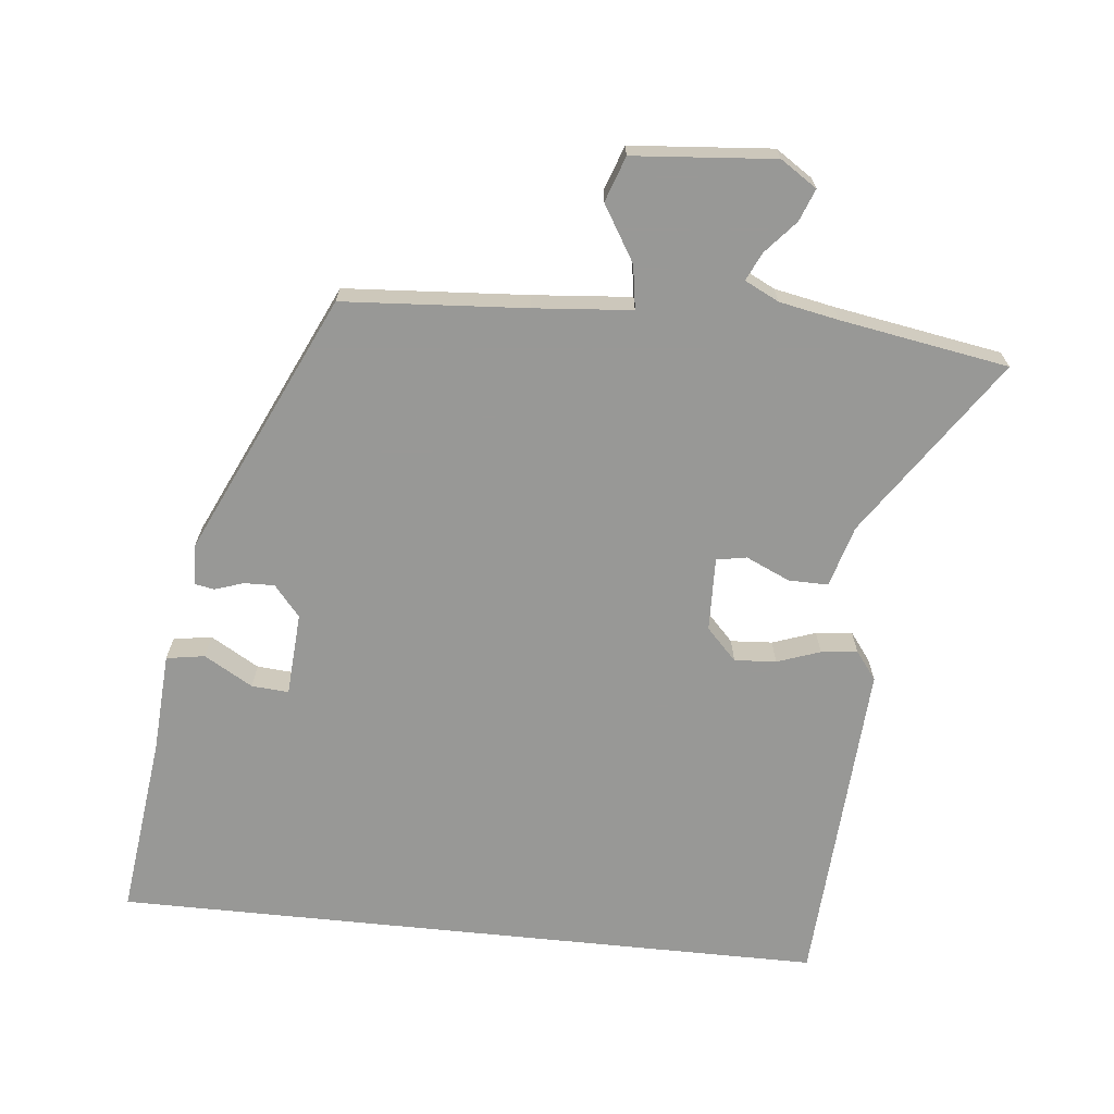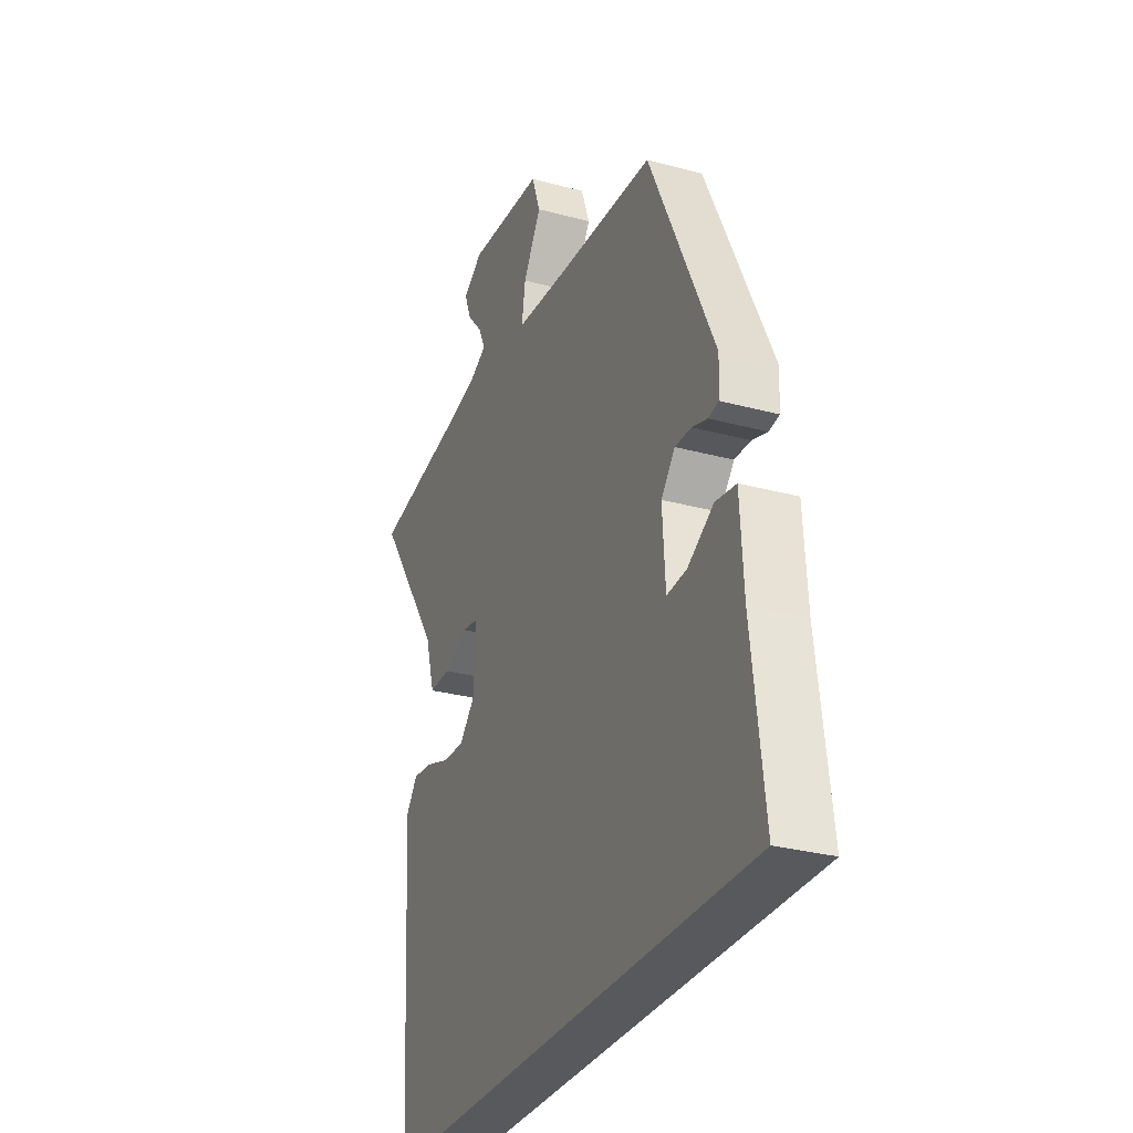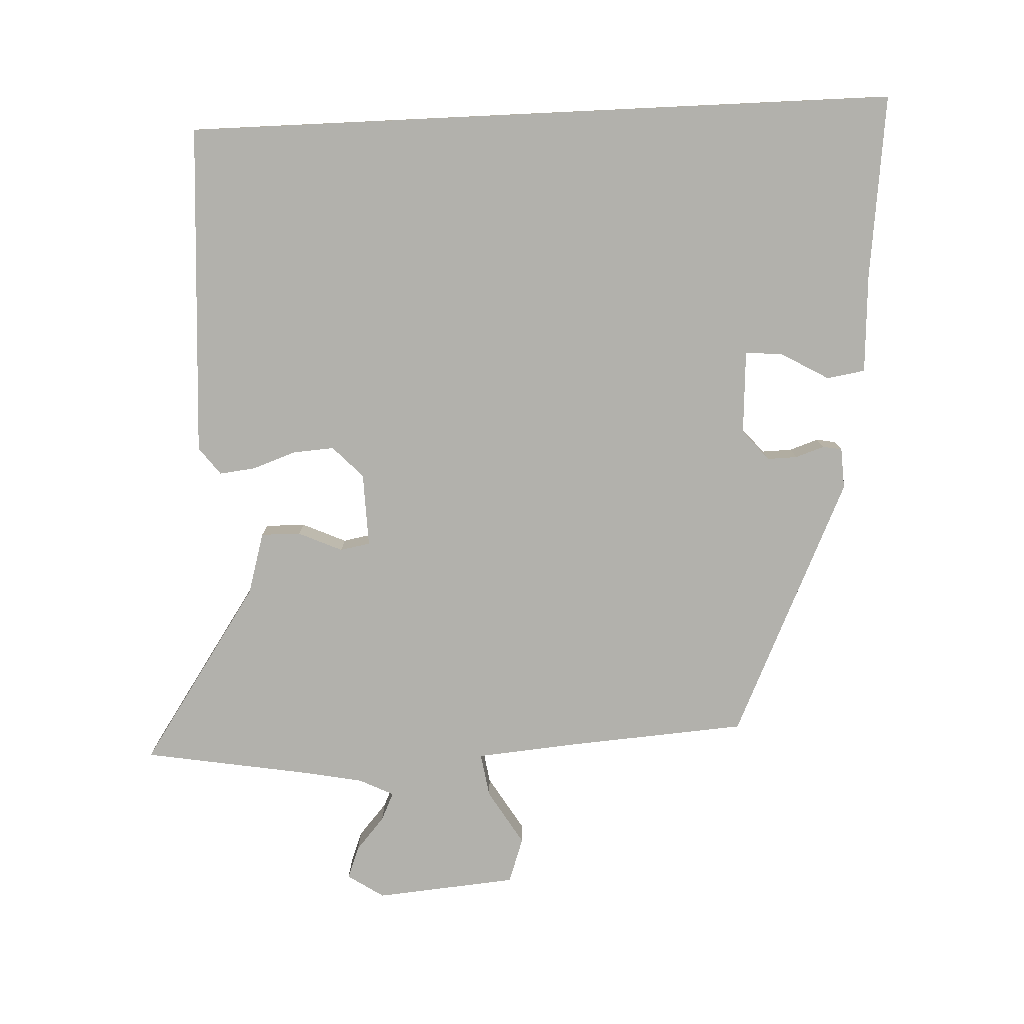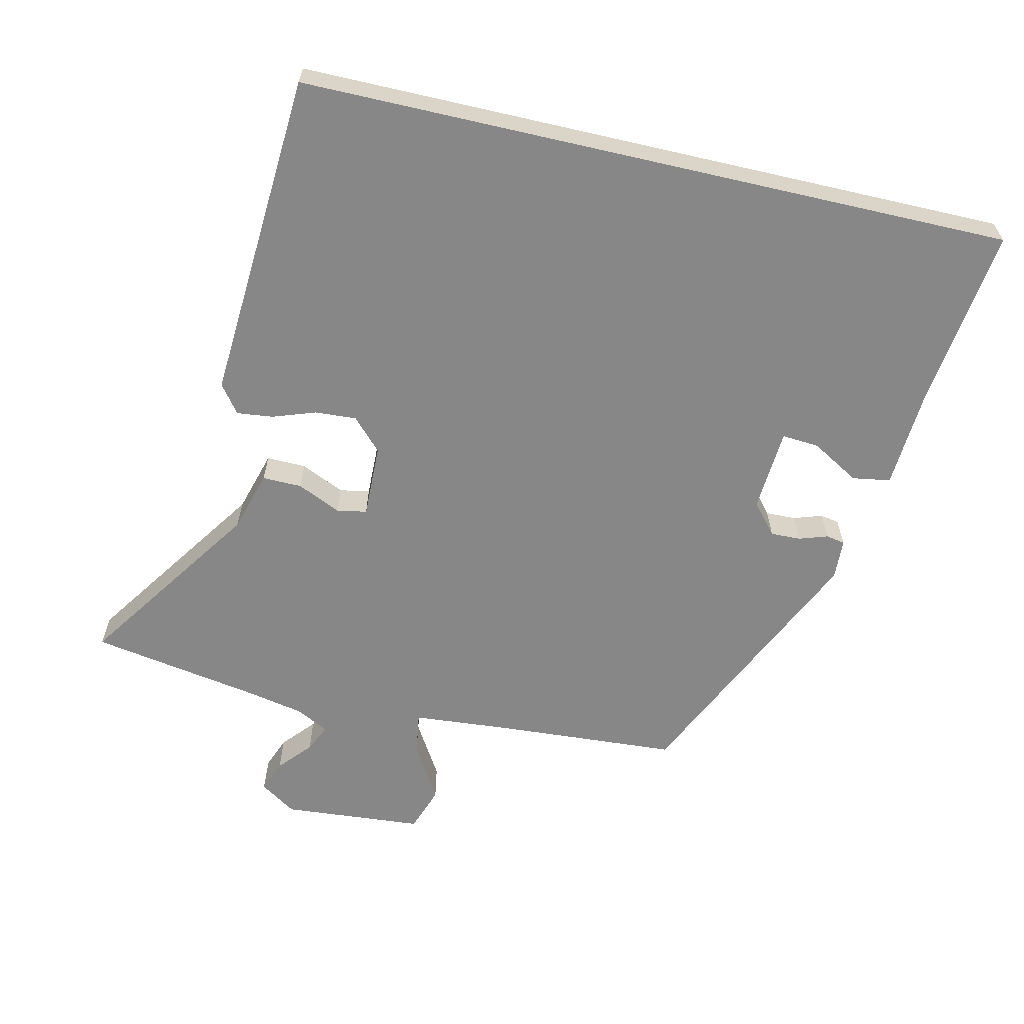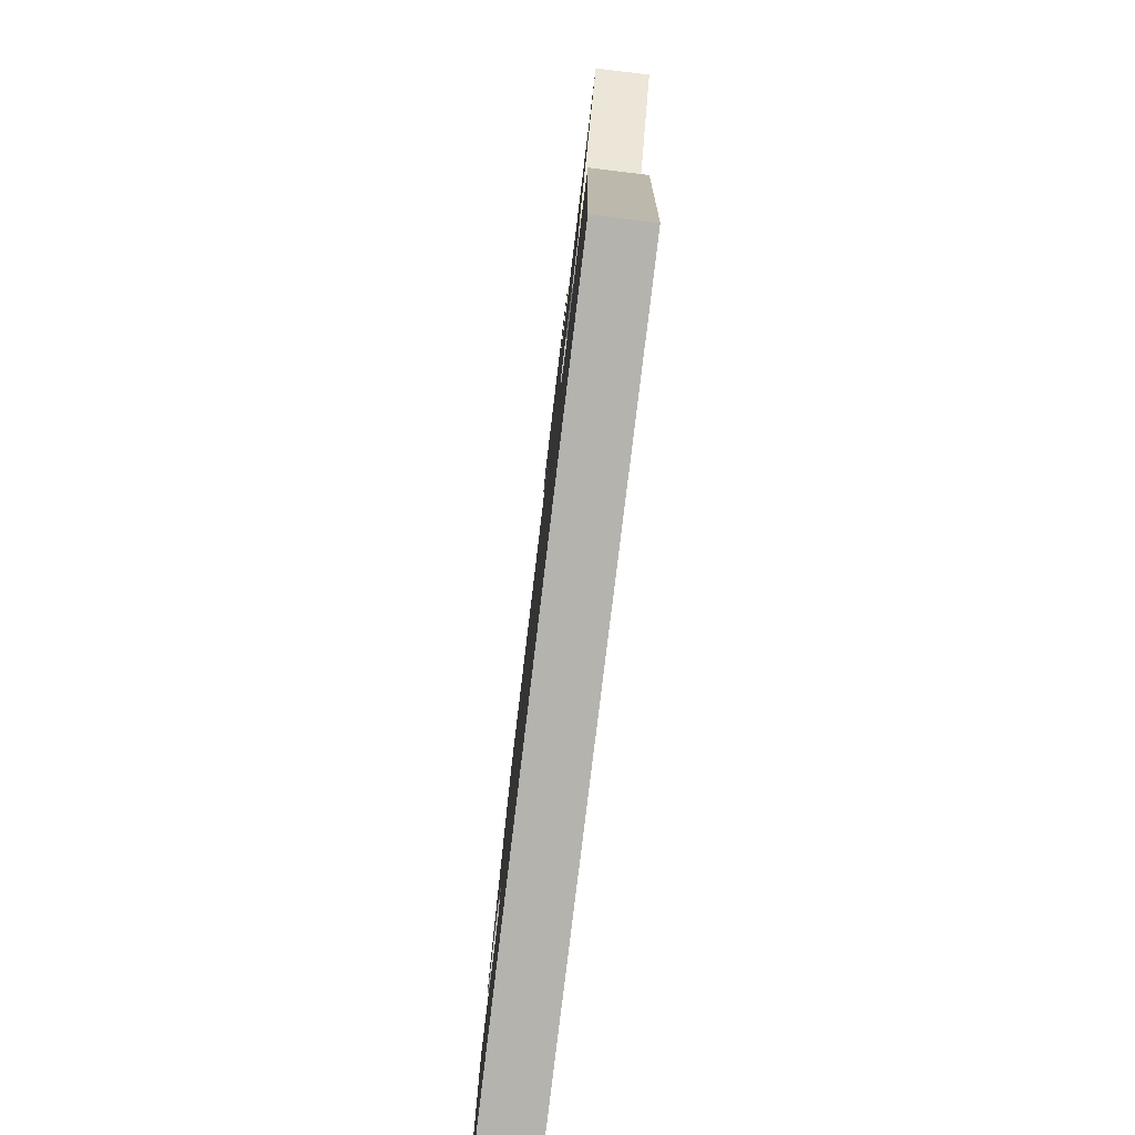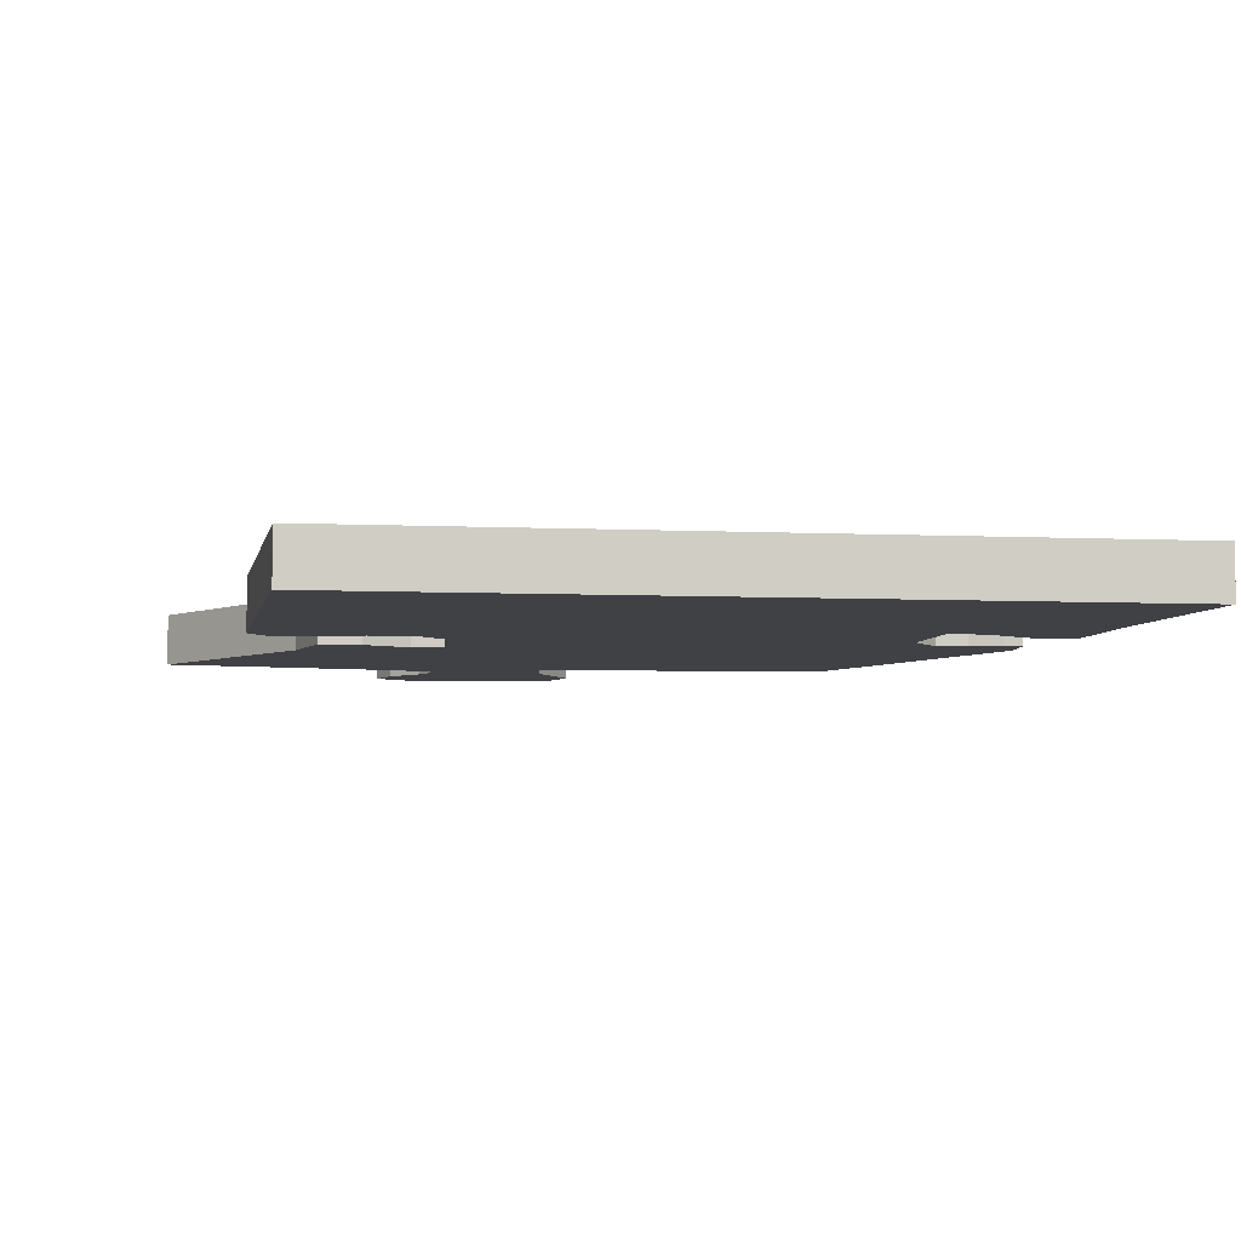
<metadata>
{"format":"obj","ext":"obj","renderer":"f3d","projection":"perspective","resolution":1024,"background":"white","views":[{"elev":-68.5,"azim":-5.9,"up":"+Y"},{"elev":-29.6,"azim":-111.7,"up":"+Z"},{"elev":-78.9,"azim":-177.3,"up":"+Y"},{"elev":-62.5,"azim":167.0,"up":"+Y"},{"elev":-80.0,"azim":83.1,"up":"+Z"},{"elev":-5.7,"azim":172.1,"up":"+Y"}]}
</metadata>
<code>
v 0.39 0.07 0.519
v 0.636 0.07 0.477
v 0.459 0.07 0.217
v 0.433 0.07 0.127
v 0.375 0.07 0.128
v 0.311 0.07 0.157
v 0.267 0.07 0.149
v 0.27 0.07 0.041
v 0.314 0.07 -0.005
v 0.375 0.07 -0.001
v 0.438 0.07 0.021
v 0.491 0.07 0.027
v 0.522 0.07 -0.014
v 0.492 0.07 -0.5
v -0.554 0.07 -0.5
v -0.521 0.07 -0.232
v -0.512 0.07 -0.087
v -0.456 0.07 -0.078
v -0.385 0.07 -0.119
v -0.331 0.07 -0.123
v -0.323 0.07 -0.001
v -0.361 0.07 0.044
v -0.405 0.07 0.043
v -0.447 0.07 0.029
v -0.475 0.07 0.034
v -0.478 0.07 0.094
v -0.302 0.07 0.474
v -0.034 0.07 0.492
v 0.109 0.07 0.504
v 0.099 0.07 0.568
v 0.05 0.07 0.649
v 0.073 0.07 0.715
v 0.28 0.07 0.732
v 0.333 0.07 0.697
v 0.315 0.07 0.65
v 0.273 0.07 0.602
v 0.254 0.07 0.561
v 0.304 0.07 0.536
v 0.39 0 0.519
v 0.636 0 0.477
v 0.459 0 0.217
v 0.433 0 0.127
v 0.375 0 0.128
v 0.311 0 0.157
v 0.267 0 0.149
v 0.27 0 0.041
v 0.314 0 -0.005
v 0.375 0 -0.001
v 0.438 0 0.021
v 0.491 0 0.027
v 0.522 0 -0.014
v 0.492 0 -0.5
v -0.554 0 -0.5
v -0.521 0 -0.232
v -0.512 0 -0.087
v -0.456 0 -0.078
v -0.385 0 -0.119
v -0.331 0 -0.123
v -0.323 0 -0.001
v -0.361 0 0.044
v -0.405 0 0.043
v -0.447 0 0.029
v -0.475 0 0.034
v -0.478 0 0.094
v -0.302 0 0.474
v -0.034 0 0.492
v 0.109 0 0.504
v 0.099 0 0.568
v 0.05 0 0.649
v 0.073 0 0.715
v 0.28 0 0.732
v 0.333 0 0.697
v 0.315 0 0.65
v 0.273 0 0.602
v 0.254 0 0.561
v 0.304 0 0.536
f 34 35 36
f 33 34 36
f 32 33 36
f 31 32 36
f 30 31 36
f 29 30 36 37
f 26 27 28
f 25 26 28
f 24 25 28
f 23 24 28
f 22 23 28 29
f 29 37 38
f 22 29 38
f 21 22 38
f 16 17 18 19
f 16 19 20
f 15 16 20
f 13 14 15
f 12 13 15
f 11 12 15
f 10 11 15
f 9 10 15 20
f 8 9 20 21
f 3 4 5 6
f 3 6 7
f 2 3 7
f 1 2 7
f 38 1 7
f 21 38 7
f 7 8 21
f 74 73 72
f 74 72 71
f 74 71 70
f 74 70 69
f 74 69 68
f 75 74 68 67
f 66 65 64
f 66 64 63
f 66 63 62
f 66 62 61
f 67 66 61 60
f 76 75 67
f 76 67 60
f 76 60 59
f 57 56 55 54
f 58 57 54
f 58 54 53
f 53 52 51
f 53 51 50
f 53 50 49
f 53 49 48
f 58 53 48 47
f 59 58 47 46
f 44 43 42 41
f 45 44 41
f 45 41 40
f 45 40 39
f 45 39 76
f 45 76 59
f 59 46 45
f 1 39 40 2
f 2 40 41 3
f 3 41 42 4
f 4 42 43 5
f 5 43 44 6
f 6 44 45 7
f 7 45 46 8
f 8 46 47 9
f 9 47 48 10
f 10 48 49 11
f 11 49 50 12
f 12 50 51 13
f 13 51 52 14
f 14 52 53 15
f 15 53 54 16
f 16 54 55 17
f 17 55 56 18
f 18 56 57 19
f 19 57 58 20
f 20 58 59 21
f 21 59 60 22
f 22 60 61 23
f 23 61 62 24
f 24 62 63 25
f 25 63 64 26
f 26 64 65 27
f 27 65 66 28
f 28 66 67 29
f 29 67 68 30
f 30 68 69 31
f 31 69 70 32
f 32 70 71 33
f 33 71 72 34
f 34 72 73 35
f 35 73 74 36
f 36 74 75 37
f 37 75 76 38
f 38 76 39 1

</code>
